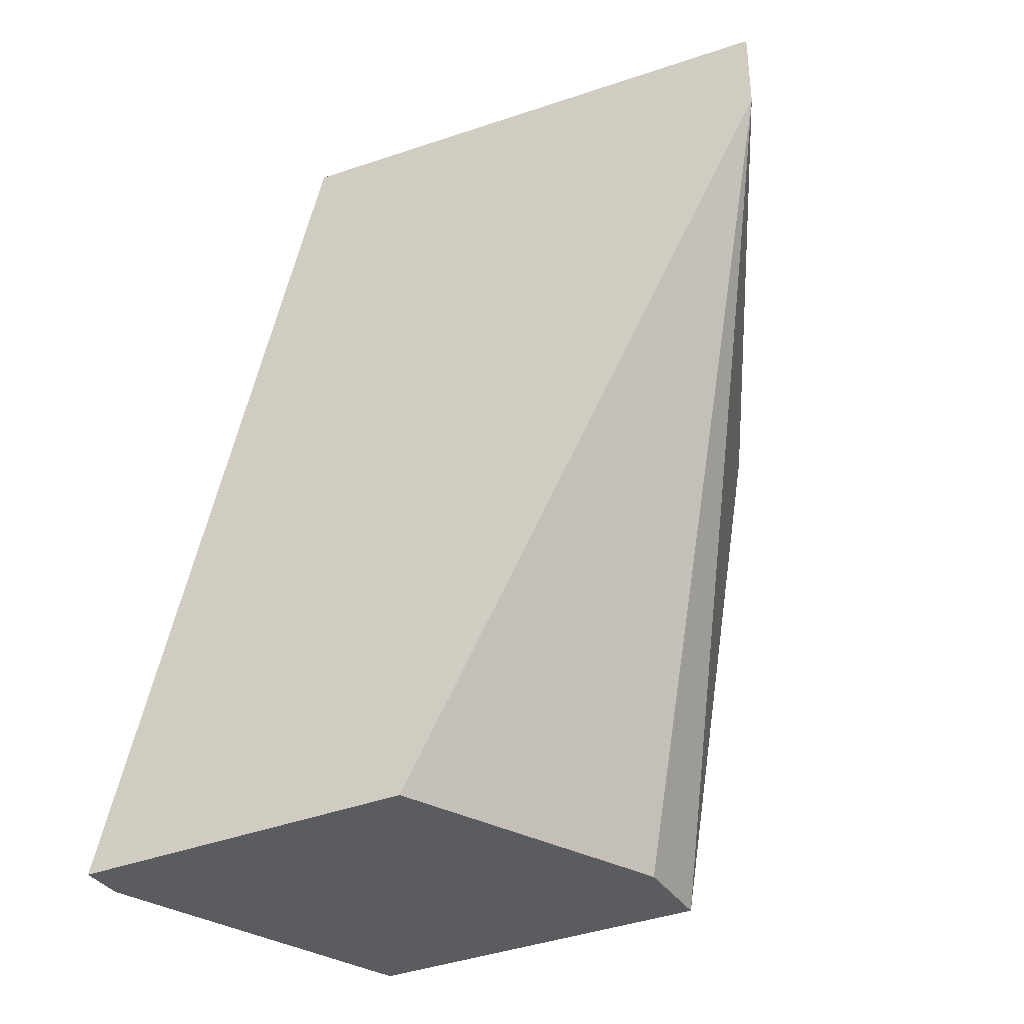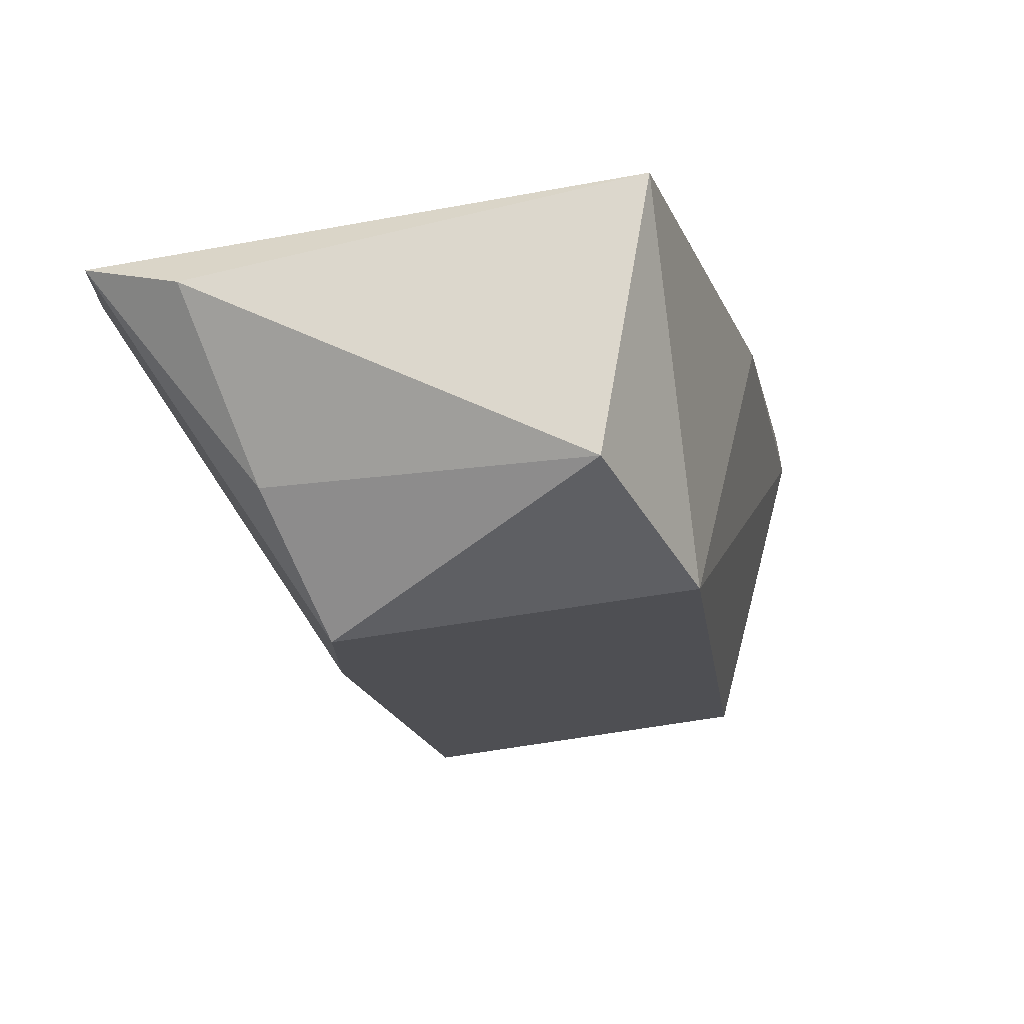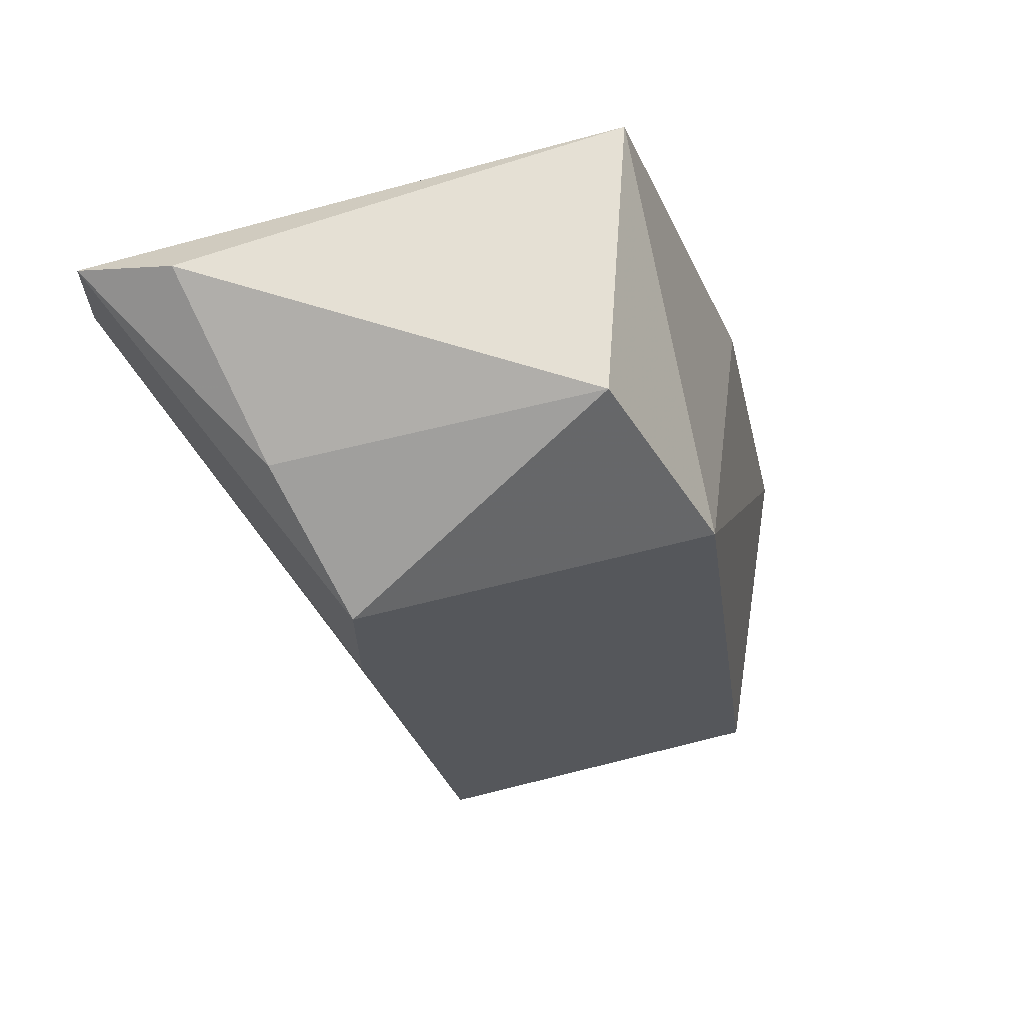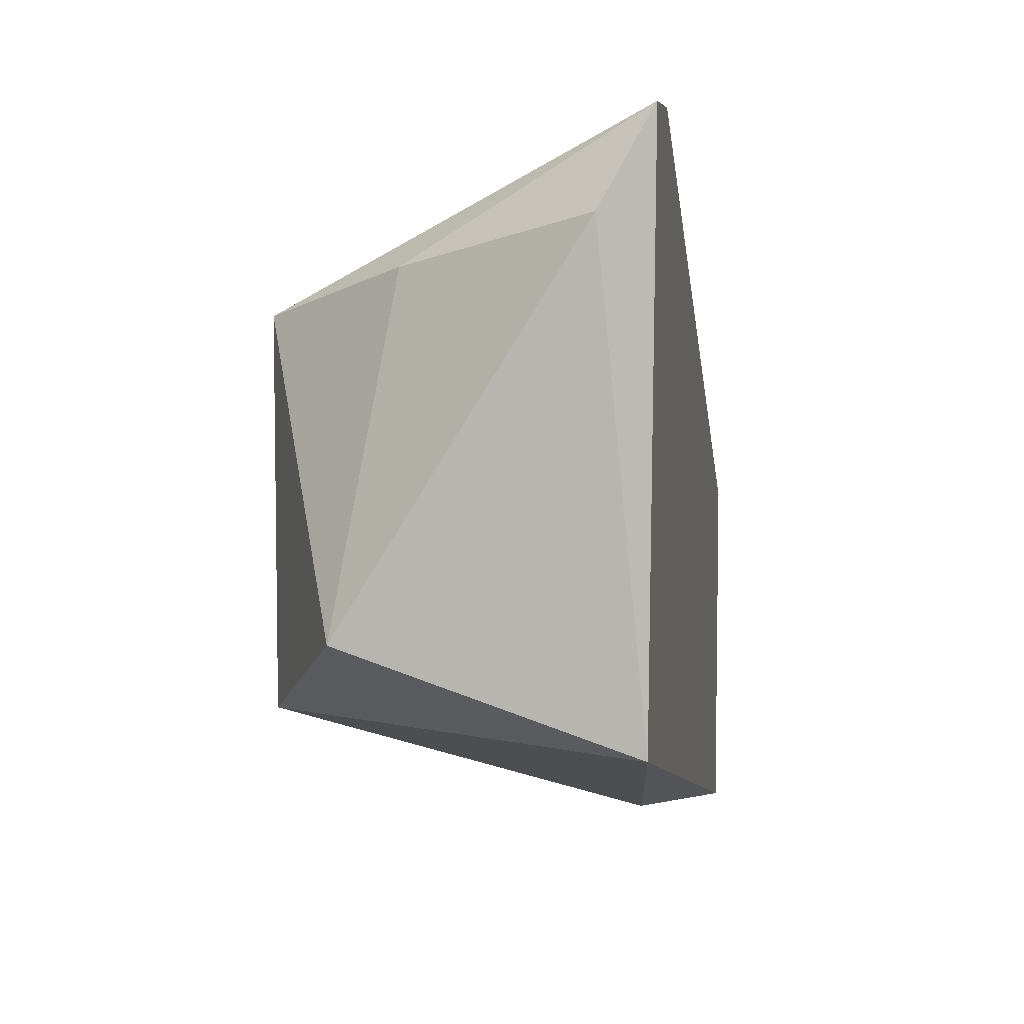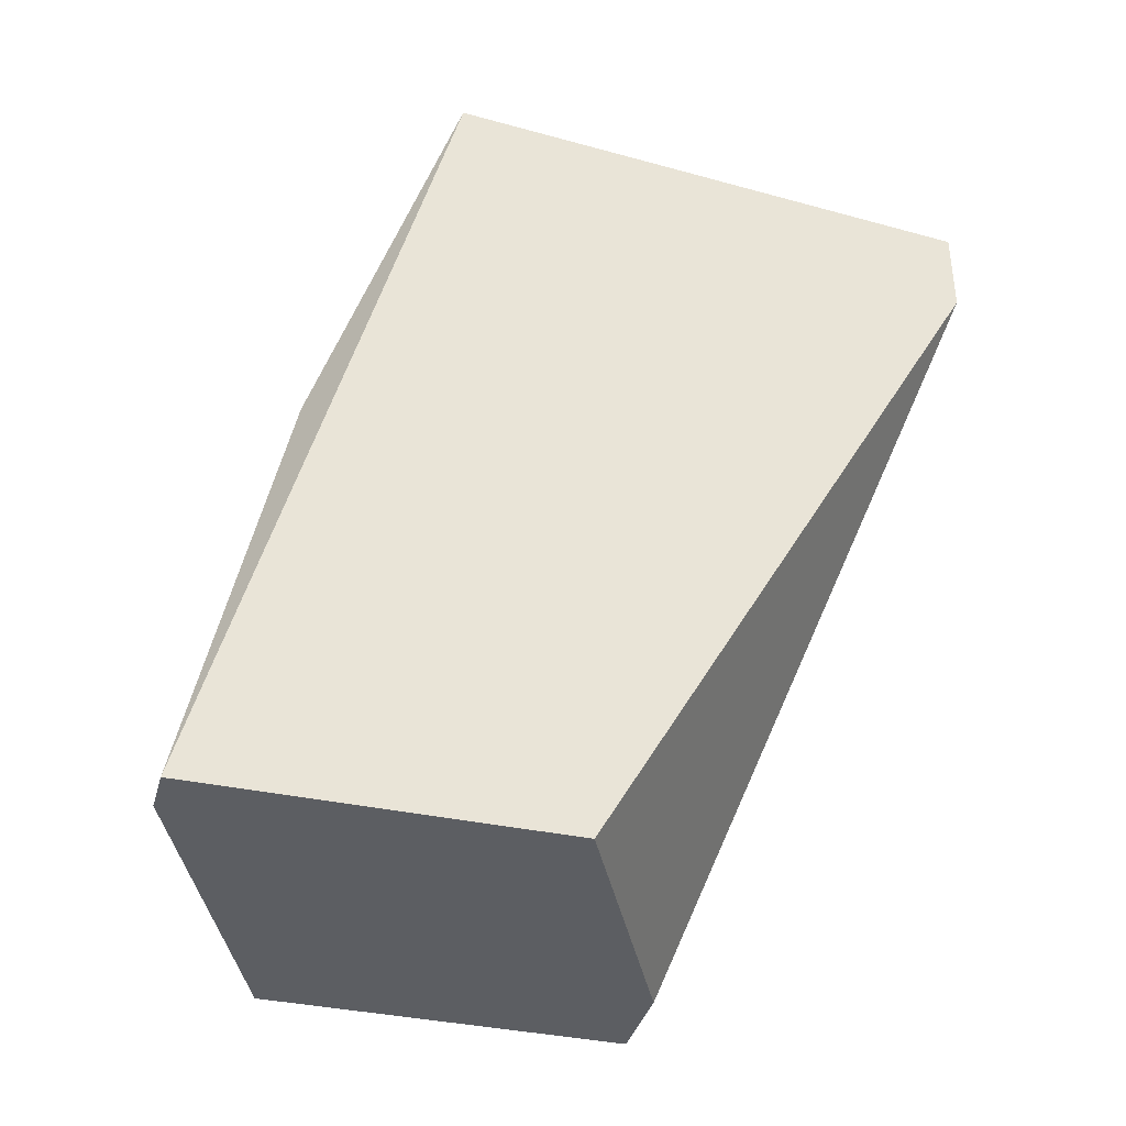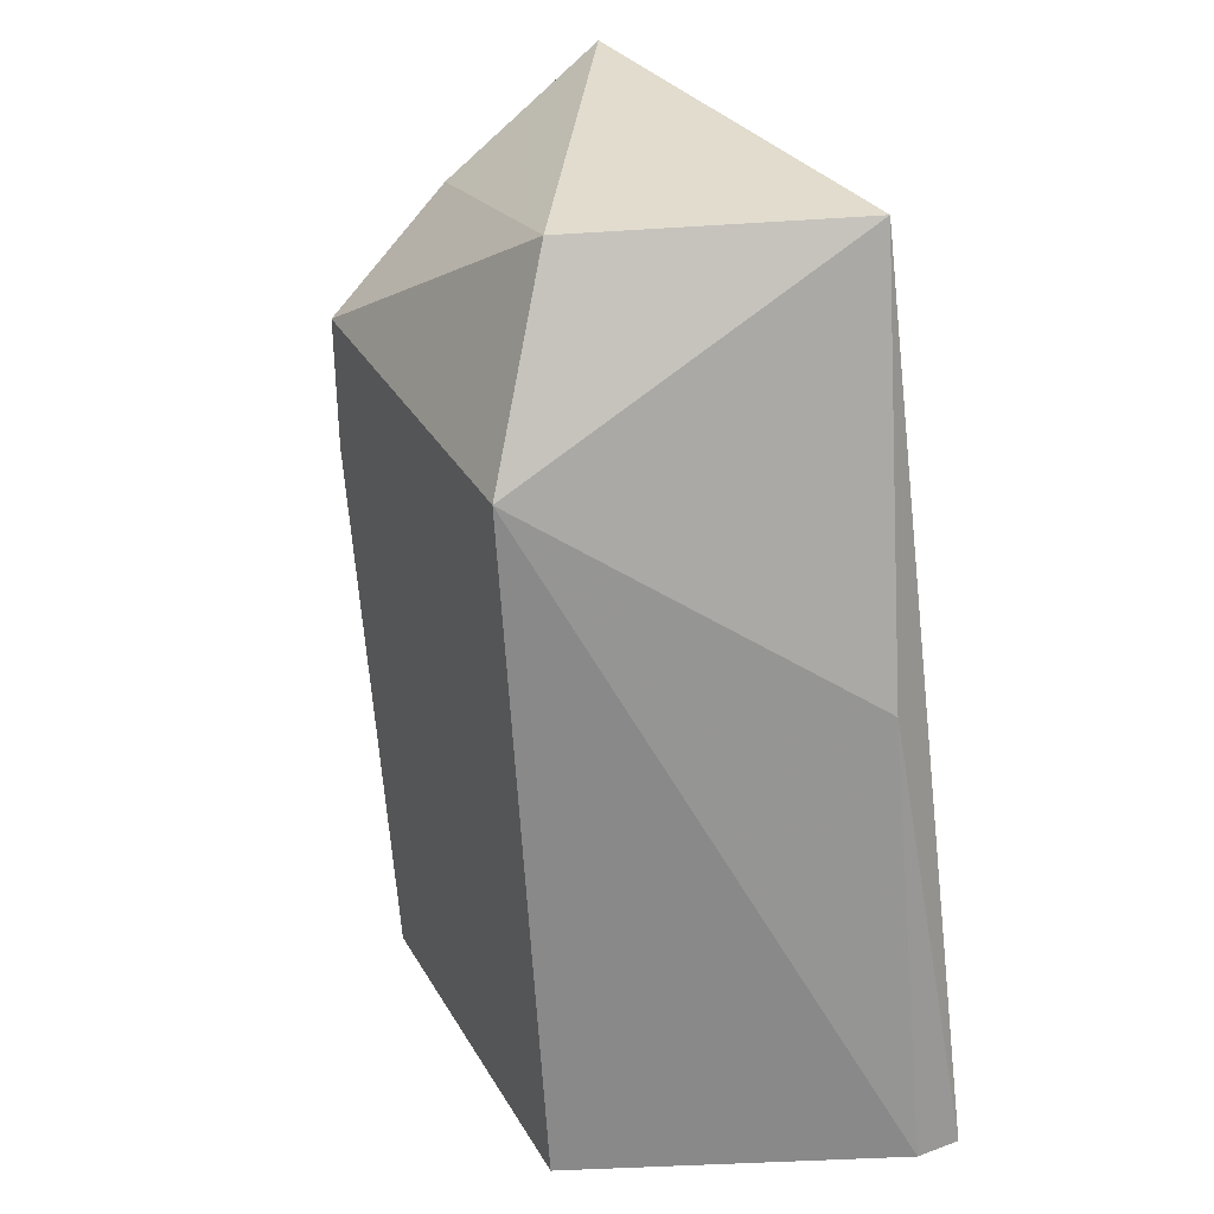
<metadata>
{"format":"obj","ext":"obj","renderer":"f3d","projection":"perspective","resolution":1024,"background":"white","views":[{"elev":-35.3,"azim":118.1,"up":"+Z"},{"elev":72.8,"azim":-98.5,"up":"+Z"},{"elev":65.7,"azim":-104.3,"up":"+Z"},{"elev":6.3,"azim":8.9,"up":"+Y"},{"elev":-37.6,"azim":74.6,"up":"+Z"},{"elev":34.0,"azim":-26.2,"up":"+Z"}]}
</metadata>
<code>
v -0.02132 -0.01684 0.001288
v -0.02132 -0.0146 -0.009392
v -0.01795 -0.01628 -0.009392
v -0.01795 -0.02078 -0.009392
v -0.01795 -0.01797 0.001288
v -0.01795 -0.01122 -0.000399
v -0.01795 -0.01122 0.000726
v -0.01851 -0.01965 -0.003772
v -0.01851 -0.01235 0.001288
v -0.01851 -0.02078 -0.009392
v -0.02076 -0.01291 0.000163
v -0.02245 -0.01347 -0.002647
v -0.02245 -0.01347 -0.000961
v -0.02245 -0.01909 -0.009392
v -0.02245 -0.01797 -0.000961
v -0.02245 -0.0146 -0.009392
f 1 5 9
f 4 10 2
f 4 7 5
f 2 10 14
f 10 15 14
f 4 2 3
f 7 4 3
f 14 15 12
f 15 5 1
f 2 14 16
f 14 12 16
f 16 12 6
f 3 2 6
f 7 3 6
f 12 7 6
f 2 16 6
f 11 7 13
f 12 15 13
f 7 12 13
f 1 11 13
f 15 1 13
f 10 4 8
f 15 10 8
f 4 5 8
f 5 15 8
f 7 11 9
f 5 7 9
f 11 1 9

</code>
